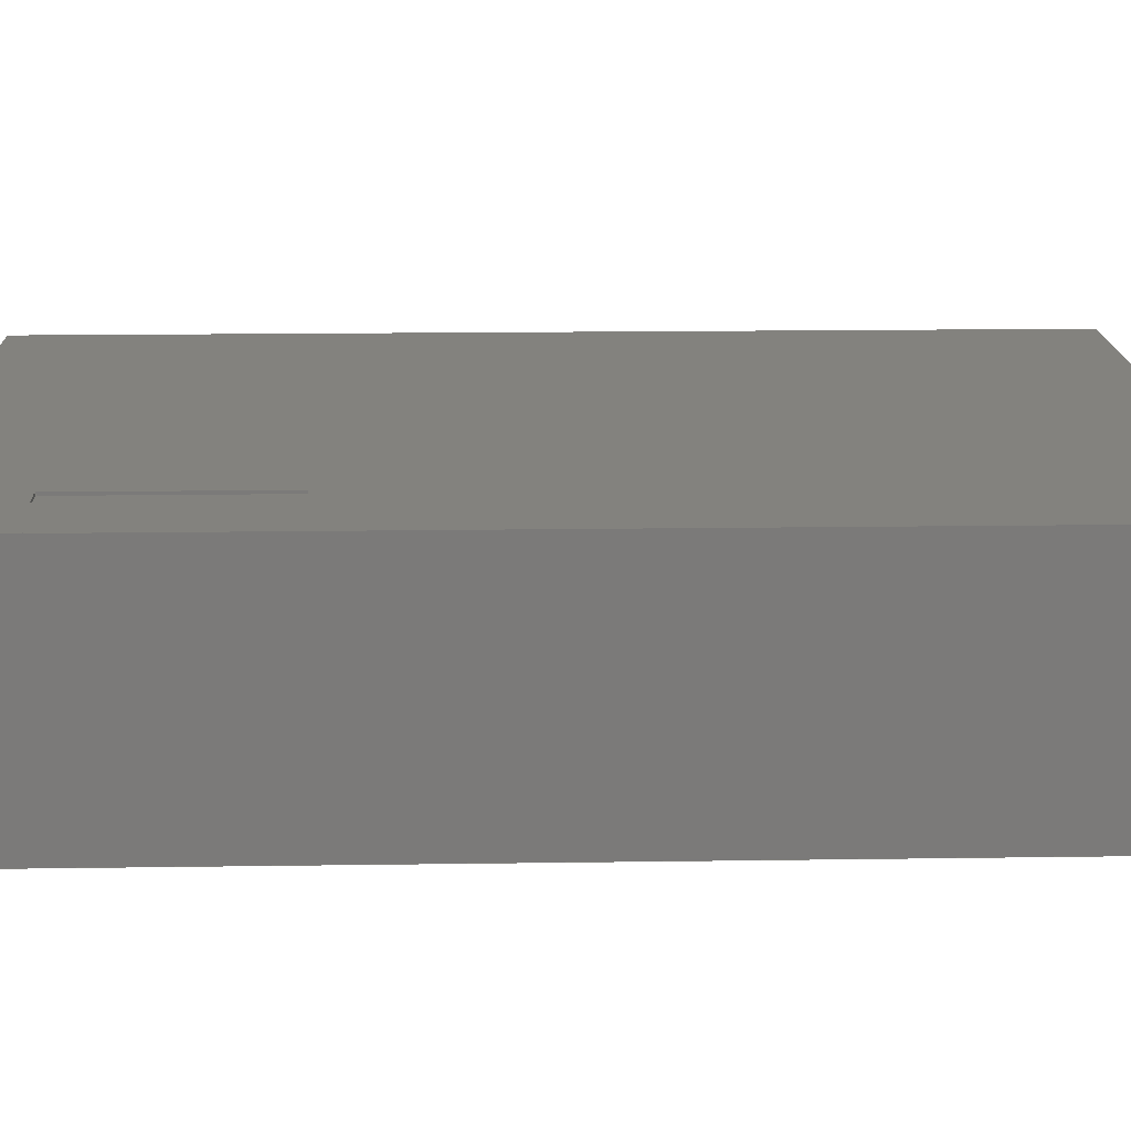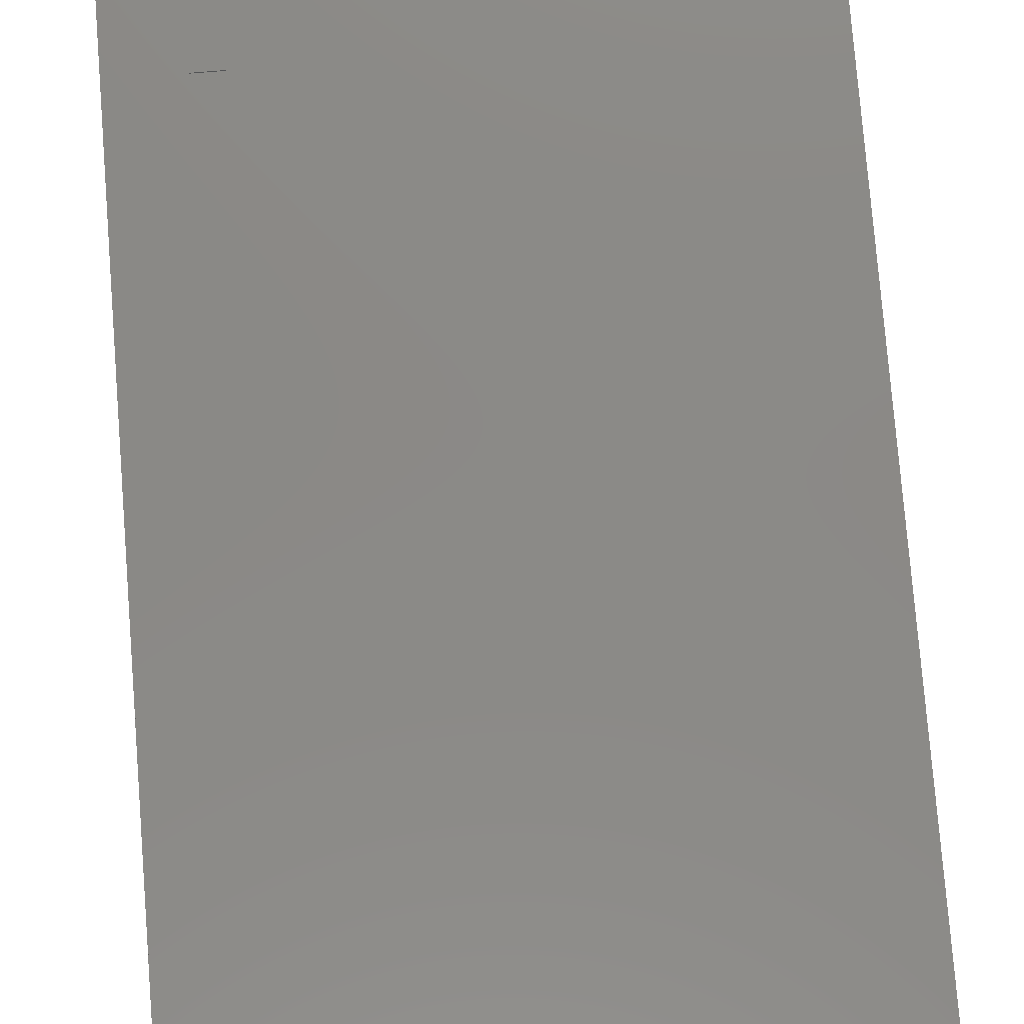
<metadata>
{"format":"step","ext":"step","renderer":"f3d","projection":"perspective","resolution":1024,"background":"white","views":[{"elev":16.4,"azim":-91.7,"up":"+Z"},{"elev":79.8,"azim":-4.6,"up":"+Z"}]}
</metadata>
<code>
ISO-10303-21;
DATA;
#1 = APPLICATION_PROTOCOL_DEFINITION('international standard',
  'automotive_design',2000,#2);
#2 = APPLICATION_CONTEXT(
  'core data for automotive mechanical design processes');
#3 = SHAPE_DEFINITION_REPRESENTATION(#4,#10);
#4 = PRODUCT_DEFINITION_SHAPE('','',#5);
#5 = PRODUCT_DEFINITION('design','',#6,#9);
#6 = PRODUCT_DEFINITION_FORMATION('','',#7);
#7 = PRODUCT('Pocket','Pocket','',(#8));
#8 = PRODUCT_CONTEXT('',#2,'mechanical');
#9 = PRODUCT_DEFINITION_CONTEXT('part definition',#2,'design');
#10 = ADVANCED_BREP_SHAPE_REPRESENTATION('',(#11,#15),#307);
#11 = AXIS2_PLACEMENT_3D('',#12,#13,#14);
#12 = CARTESIAN_POINT('',(0,0,0));
#13 = DIRECTION('',(0,0,1));
#14 = DIRECTION('',(1,0,-0));
#15 = MANIFOLD_SOLID_BREP('',#16);
#16 = CLOSED_SHELL('',(#17,#57,#88,#119,#136,#187,#199,#230,#254,#278,
    #295));
#17 = ADVANCED_FACE('',(#18),#52,.T.);
#18 = FACE_BOUND('',#19,.T.);
#19 = EDGE_LOOP('',(#20,#30,#38,#46));
#20 = ORIENTED_EDGE('',*,*,#21,.T.);
#21 = EDGE_CURVE('',#22,#24,#26,.T.);
#22 = VERTEX_POINT('',#23);
#23 = CARTESIAN_POINT('',(-1,1.5,0));
#24 = VERTEX_POINT('',#25);
#25 = CARTESIAN_POINT('',(-1,1.5,0.75));
#26 = LINE('',#27,#28);
#27 = CARTESIAN_POINT('',(-1,1.5,0));
#28 = VECTOR('',#29,1);
#29 = DIRECTION('',(0,0,1));
#30 = ORIENTED_EDGE('',*,*,#31,.T.);
#31 = EDGE_CURVE('',#24,#32,#34,.T.);
#32 = VERTEX_POINT('',#33);
#33 = CARTESIAN_POINT('',(1,1.5,0.75));
#34 = LINE('',#35,#36);
#35 = CARTESIAN_POINT('',(-1,1.5,0.75));
#36 = VECTOR('',#37,1);
#37 = DIRECTION('',(1,0,0));
#38 = ORIENTED_EDGE('',*,*,#39,.F.);
#39 = EDGE_CURVE('',#40,#32,#42,.T.);
#40 = VERTEX_POINT('',#41);
#41 = CARTESIAN_POINT('',(1,1.5,0));
#42 = LINE('',#43,#44);
#43 = CARTESIAN_POINT('',(1,1.5,0));
#44 = VECTOR('',#45,1);
#45 = DIRECTION('',(0,0,1));
#46 = ORIENTED_EDGE('',*,*,#47,.F.);
#47 = EDGE_CURVE('',#22,#40,#48,.T.);
#48 = LINE('',#49,#50);
#49 = CARTESIAN_POINT('',(-1,1.5,0));
#50 = VECTOR('',#51,1);
#51 = DIRECTION('',(1,0,0));
#52 = PLANE('',#53);
#53 = AXIS2_PLACEMENT_3D('',#54,#55,#56);
#54 = CARTESIAN_POINT('',(-1,1.5,0));
#55 = DIRECTION('',(0,1,0));
#56 = DIRECTION('',(1,0,0));
#57 = ADVANCED_FACE('',(#58),#83,.T.);
#58 = FACE_BOUND('',#59,.T.);
#59 = EDGE_LOOP('',(#60,#70,#76,#77));
#60 = ORIENTED_EDGE('',*,*,#61,.T.);
#61 = EDGE_CURVE('',#62,#64,#66,.T.);
#62 = VERTEX_POINT('',#63);
#63 = CARTESIAN_POINT('',(-1,-1.5,0));
#64 = VERTEX_POINT('',#65);
#65 = CARTESIAN_POINT('',(-1,-1.5,0.75));
#66 = LINE('',#67,#68);
#67 = CARTESIAN_POINT('',(-1,-1.5,0));
#68 = VECTOR('',#69,1);
#69 = DIRECTION('',(0,0,1));
#70 = ORIENTED_EDGE('',*,*,#71,.T.);
#71 = EDGE_CURVE('',#64,#24,#72,.T.);
#72 = LINE('',#73,#74);
#73 = CARTESIAN_POINT('',(-1,-1.5,0.75));
#74 = VECTOR('',#75,1);
#75 = DIRECTION('',(0,1,0));
#76 = ORIENTED_EDGE('',*,*,#21,.F.);
#77 = ORIENTED_EDGE('',*,*,#78,.F.);
#78 = EDGE_CURVE('',#62,#22,#79,.T.);
#79 = LINE('',#80,#81);
#80 = CARTESIAN_POINT('',(-1,-1.5,0));
#81 = VECTOR('',#82,1);
#82 = DIRECTION('',(0,1,0));
#83 = PLANE('',#84);
#84 = AXIS2_PLACEMENT_3D('',#85,#86,#87);
#85 = CARTESIAN_POINT('',(-1,-1.5,0));
#86 = DIRECTION('',(-1,0,0));
#87 = DIRECTION('',(0,1,0));
#88 = ADVANCED_FACE('',(#89),#114,.T.);
#89 = FACE_BOUND('',#90,.T.);
#90 = EDGE_LOOP('',(#91,#92,#100,#108));
#91 = ORIENTED_EDGE('',*,*,#39,.T.);
#92 = ORIENTED_EDGE('',*,*,#93,.T.);
#93 = EDGE_CURVE('',#32,#94,#96,.T.);
#94 = VERTEX_POINT('',#95);
#95 = CARTESIAN_POINT('',(1,-1.5,0.75));
#96 = LINE('',#97,#98);
#97 = CARTESIAN_POINT('',(1,1.5,0.75));
#98 = VECTOR('',#99,1);
#99 = DIRECTION('',(0,-1,0));
#100 = ORIENTED_EDGE('',*,*,#101,.F.);
#101 = EDGE_CURVE('',#102,#94,#104,.T.);
#102 = VERTEX_POINT('',#103);
#103 = CARTESIAN_POINT('',(1,-1.5,0));
#104 = LINE('',#105,#106);
#105 = CARTESIAN_POINT('',(1,-1.5,0));
#106 = VECTOR('',#107,1);
#107 = DIRECTION('',(0,0,1));
#108 = ORIENTED_EDGE('',*,*,#109,.F.);
#109 = EDGE_CURVE('',#40,#102,#110,.T.);
#110 = LINE('',#111,#112);
#111 = CARTESIAN_POINT('',(1,1.5,0));
#112 = VECTOR('',#113,1);
#113 = DIRECTION('',(0,-1,0));
#114 = PLANE('',#115);
#115 = AXIS2_PLACEMENT_3D('',#116,#117,#118);
#116 = CARTESIAN_POINT('',(1,1.5,0));
#117 = DIRECTION('',(1,0,0));
#118 = DIRECTION('',(0,-1,0));
#119 = ADVANCED_FACE('',(#120),#131,.T.);
#120 = FACE_BOUND('',#121,.T.);
#121 = EDGE_LOOP('',(#122,#123,#124,#130));
#122 = ORIENTED_EDGE('',*,*,#47,.T.);
#123 = ORIENTED_EDGE('',*,*,#109,.T.);
#124 = ORIENTED_EDGE('',*,*,#125,.T.);
#125 = EDGE_CURVE('',#102,#62,#126,.T.);
#126 = LINE('',#127,#128);
#127 = CARTESIAN_POINT('',(1,-1.5,0));
#128 = VECTOR('',#129,1);
#129 = DIRECTION('',(-1,0,0));
#130 = ORIENTED_EDGE('',*,*,#78,.T.);
#131 = PLANE('',#132);
#132 = AXIS2_PLACEMENT_3D('',#133,#134,#135);
#133 = CARTESIAN_POINT('',(0,-2.665e-16,0));
#134 = DIRECTION('',(-0,-0,-1));
#135 = DIRECTION('',(-1,0,0));
#136 = ADVANCED_FACE('',(#137,#148),#182,.F.);
#137 = FACE_BOUND('',#138,.F.);
#138 = EDGE_LOOP('',(#139,#140,#141,#147));
#139 = ORIENTED_EDGE('',*,*,#31,.T.);
#140 = ORIENTED_EDGE('',*,*,#93,.T.);
#141 = ORIENTED_EDGE('',*,*,#142,.T.);
#142 = EDGE_CURVE('',#94,#64,#143,.T.);
#143 = LINE('',#144,#145);
#144 = CARTESIAN_POINT('',(1,-1.5,0.75));
#145 = VECTOR('',#146,1);
#146 = DIRECTION('',(-1,0,0));
#147 = ORIENTED_EDGE('',*,*,#71,.T.);
#148 = FACE_BOUND('',#149,.F.);
#149 = EDGE_LOOP('',(#150,#160,#168,#176));
#150 = ORIENTED_EDGE('',*,*,#151,.F.);
#151 = EDGE_CURVE('',#152,#154,#156,.T.);
#152 = VERTEX_POINT('',#153);
#153 = CARTESIAN_POINT('',(-0.7648,1.183,0.75));
#154 = VERTEX_POINT('',#155);
#155 = CARTESIAN_POINT('',(-0.6648,1.183,0.75));
#156 = LINE('',#157,#158);
#157 = CARTESIAN_POINT('',(-0.7648,1.183,0.75));
#158 = VECTOR('',#159,1);
#159 = DIRECTION('',(1,0,0));
#160 = ORIENTED_EDGE('',*,*,#161,.F.);
#161 = EDGE_CURVE('',#162,#152,#164,.T.);
#162 = VERTEX_POINT('',#163);
#163 = CARTESIAN_POINT('',(-0.7648,0.5826,0.75));
#164 = LINE('',#165,#166);
#165 = CARTESIAN_POINT('',(-0.7648,0.5826,0.75));
#166 = VECTOR('',#167,1);
#167 = DIRECTION('',(0,1,0));
#168 = ORIENTED_EDGE('',*,*,#169,.F.);
#169 = EDGE_CURVE('',#170,#162,#172,.T.);
#170 = VERTEX_POINT('',#171);
#171 = CARTESIAN_POINT('',(-0.6648,0.5826,0.75));
#172 = LINE('',#173,#174);
#173 = CARTESIAN_POINT('',(-0.6648,0.5826,0.75));
#174 = VECTOR('',#175,1);
#175 = DIRECTION('',(-1,0,0));
#176 = ORIENTED_EDGE('',*,*,#177,.F.);
#177 = EDGE_CURVE('',#154,#170,#178,.T.);
#178 = LINE('',#179,#180);
#179 = CARTESIAN_POINT('',(-0.6648,1.183,0.75));
#180 = VECTOR('',#181,1);
#181 = DIRECTION('',(0,-1,0));
#182 = PLANE('',#183);
#183 = AXIS2_PLACEMENT_3D('',#184,#185,#186);
#184 = CARTESIAN_POINT('',(0,-2.665e-16,0.75));
#185 = DIRECTION('',(-0,-0,-1));
#186 = DIRECTION('',(-1,0,0));
#187 = ADVANCED_FACE('',(#188),#194,.T.);
#188 = FACE_BOUND('',#189,.T.);
#189 = EDGE_LOOP('',(#190,#191,#192,#193));
#190 = ORIENTED_EDGE('',*,*,#101,.T.);
#191 = ORIENTED_EDGE('',*,*,#142,.T.);
#192 = ORIENTED_EDGE('',*,*,#61,.F.);
#193 = ORIENTED_EDGE('',*,*,#125,.F.);
#194 = PLANE('',#195);
#195 = AXIS2_PLACEMENT_3D('',#196,#197,#198);
#196 = CARTESIAN_POINT('',(1,-1.5,0));
#197 = DIRECTION('',(0,-1,0));
#198 = DIRECTION('',(-1,0,0));
#199 = ADVANCED_FACE('',(#200),#225,.T.);
#200 = FACE_BOUND('',#201,.T.);
#201 = EDGE_LOOP('',(#202,#210,#218,#224));
#202 = ORIENTED_EDGE('',*,*,#203,.T.);
#203 = EDGE_CURVE('',#152,#204,#206,.T.);
#204 = VERTEX_POINT('',#205);
#205 = CARTESIAN_POINT('',(-0.7648,1.183,0.74));
#206 = LINE('',#207,#208);
#207 = CARTESIAN_POINT('',(-0.7648,1.183,0.75));
#208 = VECTOR('',#209,1);
#209 = DIRECTION('',(-0,-0,-1));
#210 = ORIENTED_EDGE('',*,*,#211,.T.);
#211 = EDGE_CURVE('',#204,#212,#214,.T.);
#212 = VERTEX_POINT('',#213);
#213 = CARTESIAN_POINT('',(-0.6648,1.183,0.74));
#214 = LINE('',#215,#216);
#215 = CARTESIAN_POINT('',(-0.7648,1.183,0.74));
#216 = VECTOR('',#217,1);
#217 = DIRECTION('',(1,0,0));
#218 = ORIENTED_EDGE('',*,*,#219,.F.);
#219 = EDGE_CURVE('',#154,#212,#220,.T.);
#220 = LINE('',#221,#222);
#221 = CARTESIAN_POINT('',(-0.6648,1.183,0.75));
#222 = VECTOR('',#223,1);
#223 = DIRECTION('',(-0,-0,-1));
#224 = ORIENTED_EDGE('',*,*,#151,.F.);
#225 = PLANE('',#226);
#226 = AXIS2_PLACEMENT_3D('',#227,#228,#229);
#227 = CARTESIAN_POINT('',(-0.7648,1.183,0.75));
#228 = DIRECTION('',(0,-1,0));
#229 = DIRECTION('',(1,0,0));
#230 = ADVANCED_FACE('',(#231),#249,.T.);
#231 = FACE_BOUND('',#232,.T.);
#232 = EDGE_LOOP('',(#233,#234,#242,#248));
#233 = ORIENTED_EDGE('',*,*,#219,.T.);
#234 = ORIENTED_EDGE('',*,*,#235,.T.);
#235 = EDGE_CURVE('',#212,#236,#238,.T.);
#236 = VERTEX_POINT('',#237);
#237 = CARTESIAN_POINT('',(-0.6648,0.5826,0.74));
#238 = LINE('',#239,#240);
#239 = CARTESIAN_POINT('',(-0.6648,1.183,0.74));
#240 = VECTOR('',#241,1);
#241 = DIRECTION('',(0,-1,0));
#242 = ORIENTED_EDGE('',*,*,#243,.F.);
#243 = EDGE_CURVE('',#170,#236,#244,.T.);
#244 = LINE('',#245,#246);
#245 = CARTESIAN_POINT('',(-0.6648,0.5826,0.75));
#246 = VECTOR('',#247,1);
#247 = DIRECTION('',(-0,-0,-1));
#248 = ORIENTED_EDGE('',*,*,#177,.F.);
#249 = PLANE('',#250);
#250 = AXIS2_PLACEMENT_3D('',#251,#252,#253);
#251 = CARTESIAN_POINT('',(-0.6648,1.183,0.75));
#252 = DIRECTION('',(-1,0,0));
#253 = DIRECTION('',(0,-1,0));
#254 = ADVANCED_FACE('',(#255),#273,.T.);
#255 = FACE_BOUND('',#256,.T.);
#256 = EDGE_LOOP('',(#257,#258,#266,#272));
#257 = ORIENTED_EDGE('',*,*,#243,.T.);
#258 = ORIENTED_EDGE('',*,*,#259,.T.);
#259 = EDGE_CURVE('',#236,#260,#262,.T.);
#260 = VERTEX_POINT('',#261);
#261 = CARTESIAN_POINT('',(-0.7648,0.5826,0.74));
#262 = LINE('',#263,#264);
#263 = CARTESIAN_POINT('',(-0.6648,0.5826,0.74));
#264 = VECTOR('',#265,1);
#265 = DIRECTION('',(-1,0,0));
#266 = ORIENTED_EDGE('',*,*,#267,.F.);
#267 = EDGE_CURVE('',#162,#260,#268,.T.);
#268 = LINE('',#269,#270);
#269 = CARTESIAN_POINT('',(-0.7648,0.5826,0.75));
#270 = VECTOR('',#271,1);
#271 = DIRECTION('',(-0,-0,-1));
#272 = ORIENTED_EDGE('',*,*,#169,.F.);
#273 = PLANE('',#274);
#274 = AXIS2_PLACEMENT_3D('',#275,#276,#277);
#275 = CARTESIAN_POINT('',(-0.6648,0.5826,0.75));
#276 = DIRECTION('',(0,1,-0));
#277 = DIRECTION('',(-1,0,0));
#278 = ADVANCED_FACE('',(#279),#290,.T.);
#279 = FACE_BOUND('',#280,.T.);
#280 = EDGE_LOOP('',(#281,#282,#288,#289));
#281 = ORIENTED_EDGE('',*,*,#267,.T.);
#282 = ORIENTED_EDGE('',*,*,#283,.T.);
#283 = EDGE_CURVE('',#260,#204,#284,.T.);
#284 = LINE('',#285,#286);
#285 = CARTESIAN_POINT('',(-0.7648,0.5826,0.74));
#286 = VECTOR('',#287,1);
#287 = DIRECTION('',(0,1,0));
#288 = ORIENTED_EDGE('',*,*,#203,.F.);
#289 = ORIENTED_EDGE('',*,*,#161,.F.);
#290 = PLANE('',#291);
#291 = AXIS2_PLACEMENT_3D('',#292,#293,#294);
#292 = CARTESIAN_POINT('',(-0.7648,0.5826,0.75));
#293 = DIRECTION('',(1,0,0));
#294 = DIRECTION('',(-0,1,0));
#295 = ADVANCED_FACE('',(#296),#302,.F.);
#296 = FACE_BOUND('',#297,.F.);
#297 = EDGE_LOOP('',(#298,#299,#300,#301));
#298 = ORIENTED_EDGE('',*,*,#211,.T.);
#299 = ORIENTED_EDGE('',*,*,#235,.T.);
#300 = ORIENTED_EDGE('',*,*,#259,.T.);
#301 = ORIENTED_EDGE('',*,*,#283,.T.);
#302 = PLANE('',#303);
#303 = AXIS2_PLACEMENT_3D('',#304,#305,#306);
#304 = CARTESIAN_POINT('',(-0.7148,0.8826,0.74));
#305 = DIRECTION('',(2.377e-30,-1.467e-31,-1));
#306 = DIRECTION('',(-1,0,-2.377e-30));
#307 = ( GEOMETRIC_REPRESENTATION_CONTEXT(3) 
GLOBAL_UNCERTAINTY_ASSIGNED_CONTEXT((#311)) GLOBAL_UNIT_ASSIGNED_CONTEXT
((#308,#309,#310)) REPRESENTATION_CONTEXT('Context #1',
  '3D Context with UNIT and UNCERTAINTY') );
#308 = ( LENGTH_UNIT() NAMED_UNIT(*) SI_UNIT(.MILLI.,.METRE.) );
#309 = ( NAMED_UNIT(*) PLANE_ANGLE_UNIT() SI_UNIT($,.RADIAN.) );
#310 = ( NAMED_UNIT(*) SI_UNIT($,.STERADIAN.) SOLID_ANGLE_UNIT() );
#311 = UNCERTAINTY_MEASURE_WITH_UNIT(LENGTH_MEASURE(1e-07),#308,
  'distance_accuracy_value','confusion accuracy');
#312 = PRODUCT_RELATED_PRODUCT_CATEGORY('part',$,(#7));
#313 = MECHANICAL_DESIGN_GEOMETRIC_PRESENTATION_REPRESENTATION('',(#314,
    #325,#333,#340,#347,#354,#361,#368,#375,#382,#389,#396),#307);
#314 = STYLED_ITEM('color',(#315),#15);
#315 = PRESENTATION_STYLE_ASSIGNMENT((#316,#322));
#316 = SURFACE_STYLE_USAGE(.BOTH.,#317);
#317 = SURFACE_SIDE_STYLE('',(#318));
#318 = SURFACE_STYLE_FILL_AREA(#319);
#319 = FILL_AREA_STYLE('',(#320));
#320 = FILL_AREA_STYLE_COLOUR('',#321);
#321 = COLOUR_RGB('',0.8,0.8,0.8);
#322 = CURVE_STYLE('',#323,POSITIVE_LENGTH_MEASURE(0.1),#324);
#323 = DRAUGHTING_PRE_DEFINED_CURVE_FONT('continuous');
#324 = COLOUR_RGB('',0.09804,0.09804,
  0.09804);
#325 = OVER_RIDING_STYLED_ITEM('overriding color',(#326),#17,#314);
#326 = PRESENTATION_STYLE_ASSIGNMENT((#327));
#327 = SURFACE_STYLE_USAGE(.BOTH.,#328);
#328 = SURFACE_SIDE_STYLE('',(#329));
#329 = SURFACE_STYLE_FILL_AREA(#330);
#330 = FILL_AREA_STYLE('',(#331));
#331 = FILL_AREA_STYLE_COLOUR('',#332);
#332 = COLOUR_RGB('',0.102,0.102,0.102);
#333 = OVER_RIDING_STYLED_ITEM('overriding color',(#334),#57,#314);
#334 = PRESENTATION_STYLE_ASSIGNMENT((#335));
#335 = SURFACE_STYLE_USAGE(.BOTH.,#336);
#336 = SURFACE_SIDE_STYLE('',(#337));
#337 = SURFACE_STYLE_FILL_AREA(#338);
#338 = FILL_AREA_STYLE('',(#339));
#339 = FILL_AREA_STYLE_COLOUR('',#332);
#340 = OVER_RIDING_STYLED_ITEM('overriding color',(#341),#88,#314);
#341 = PRESENTATION_STYLE_ASSIGNMENT((#342));
#342 = SURFACE_STYLE_USAGE(.BOTH.,#343);
#343 = SURFACE_SIDE_STYLE('',(#344));
#344 = SURFACE_STYLE_FILL_AREA(#345);
#345 = FILL_AREA_STYLE('',(#346));
#346 = FILL_AREA_STYLE_COLOUR('',#332);
#347 = OVER_RIDING_STYLED_ITEM('overriding color',(#348),#119,#314);
#348 = PRESENTATION_STYLE_ASSIGNMENT((#349));
#349 = SURFACE_STYLE_USAGE(.BOTH.,#350);
#350 = SURFACE_SIDE_STYLE('',(#351));
#351 = SURFACE_STYLE_FILL_AREA(#352);
#352 = FILL_AREA_STYLE('',(#353));
#353 = FILL_AREA_STYLE_COLOUR('',#332);
#354 = OVER_RIDING_STYLED_ITEM('overriding color',(#355),#136,#314);
#355 = PRESENTATION_STYLE_ASSIGNMENT((#356));
#356 = SURFACE_STYLE_USAGE(.BOTH.,#357);
#357 = SURFACE_SIDE_STYLE('',(#358));
#358 = SURFACE_STYLE_FILL_AREA(#359);
#359 = FILL_AREA_STYLE('',(#360));
#360 = FILL_AREA_STYLE_COLOUR('',#332);
#361 = OVER_RIDING_STYLED_ITEM('overriding color',(#362),#187,#314);
#362 = PRESENTATION_STYLE_ASSIGNMENT((#363));
#363 = SURFACE_STYLE_USAGE(.BOTH.,#364);
#364 = SURFACE_SIDE_STYLE('',(#365));
#365 = SURFACE_STYLE_FILL_AREA(#366);
#366 = FILL_AREA_STYLE('',(#367));
#367 = FILL_AREA_STYLE_COLOUR('',#332);
#368 = OVER_RIDING_STYLED_ITEM('overriding color',(#369),#199,#314);
#369 = PRESENTATION_STYLE_ASSIGNMENT((#370));
#370 = SURFACE_STYLE_USAGE(.BOTH.,#371);
#371 = SURFACE_SIDE_STYLE('',(#372));
#372 = SURFACE_STYLE_FILL_AREA(#373);
#373 = FILL_AREA_STYLE('',(#374));
#374 = FILL_AREA_STYLE_COLOUR('',#332);
#375 = OVER_RIDING_STYLED_ITEM('overriding color',(#376),#230,#314);
#376 = PRESENTATION_STYLE_ASSIGNMENT((#377));
#377 = SURFACE_STYLE_USAGE(.BOTH.,#378);
#378 = SURFACE_SIDE_STYLE('',(#379));
#379 = SURFACE_STYLE_FILL_AREA(#380);
#380 = FILL_AREA_STYLE('',(#381));
#381 = FILL_AREA_STYLE_COLOUR('',#332);
#382 = OVER_RIDING_STYLED_ITEM('overriding color',(#383),#254,#314);
#383 = PRESENTATION_STYLE_ASSIGNMENT((#384));
#384 = SURFACE_STYLE_USAGE(.BOTH.,#385);
#385 = SURFACE_SIDE_STYLE('',(#386));
#386 = SURFACE_STYLE_FILL_AREA(#387);
#387 = FILL_AREA_STYLE('',(#388));
#388 = FILL_AREA_STYLE_COLOUR('',#332);
#389 = OVER_RIDING_STYLED_ITEM('overriding color',(#390),#278,#314);
#390 = PRESENTATION_STYLE_ASSIGNMENT((#391));
#391 = SURFACE_STYLE_USAGE(.BOTH.,#392);
#392 = SURFACE_SIDE_STYLE('',(#393));
#393 = SURFACE_STYLE_FILL_AREA(#394);
#394 = FILL_AREA_STYLE('',(#395));
#395 = FILL_AREA_STYLE_COLOUR('',#332);
#396 = OVER_RIDING_STYLED_ITEM('overriding color',(#397),#295,#314);
#397 = PRESENTATION_STYLE_ASSIGNMENT((#398));
#398 = SURFACE_STYLE_USAGE(.BOTH.,#399);
#399 = SURFACE_SIDE_STYLE('',(#400));
#400 = SURFACE_STYLE_FILL_AREA(#401);
#401 = FILL_AREA_STYLE('',(#402));
#402 = FILL_AREA_STYLE_COLOUR('',#403);
#403 = DRAUGHTING_PRE_DEFINED_COLOUR('white');
ENDSEC;
END-ISO-10303-21;

</code>
